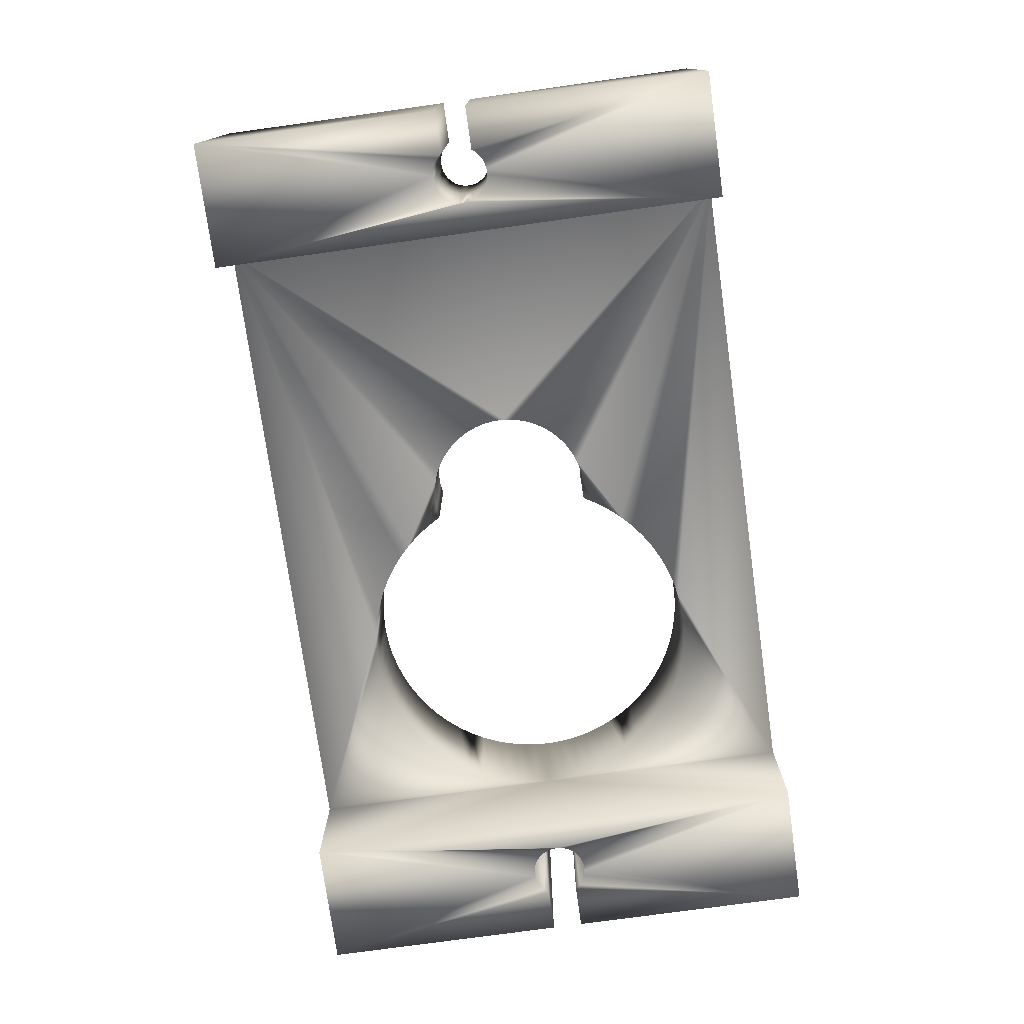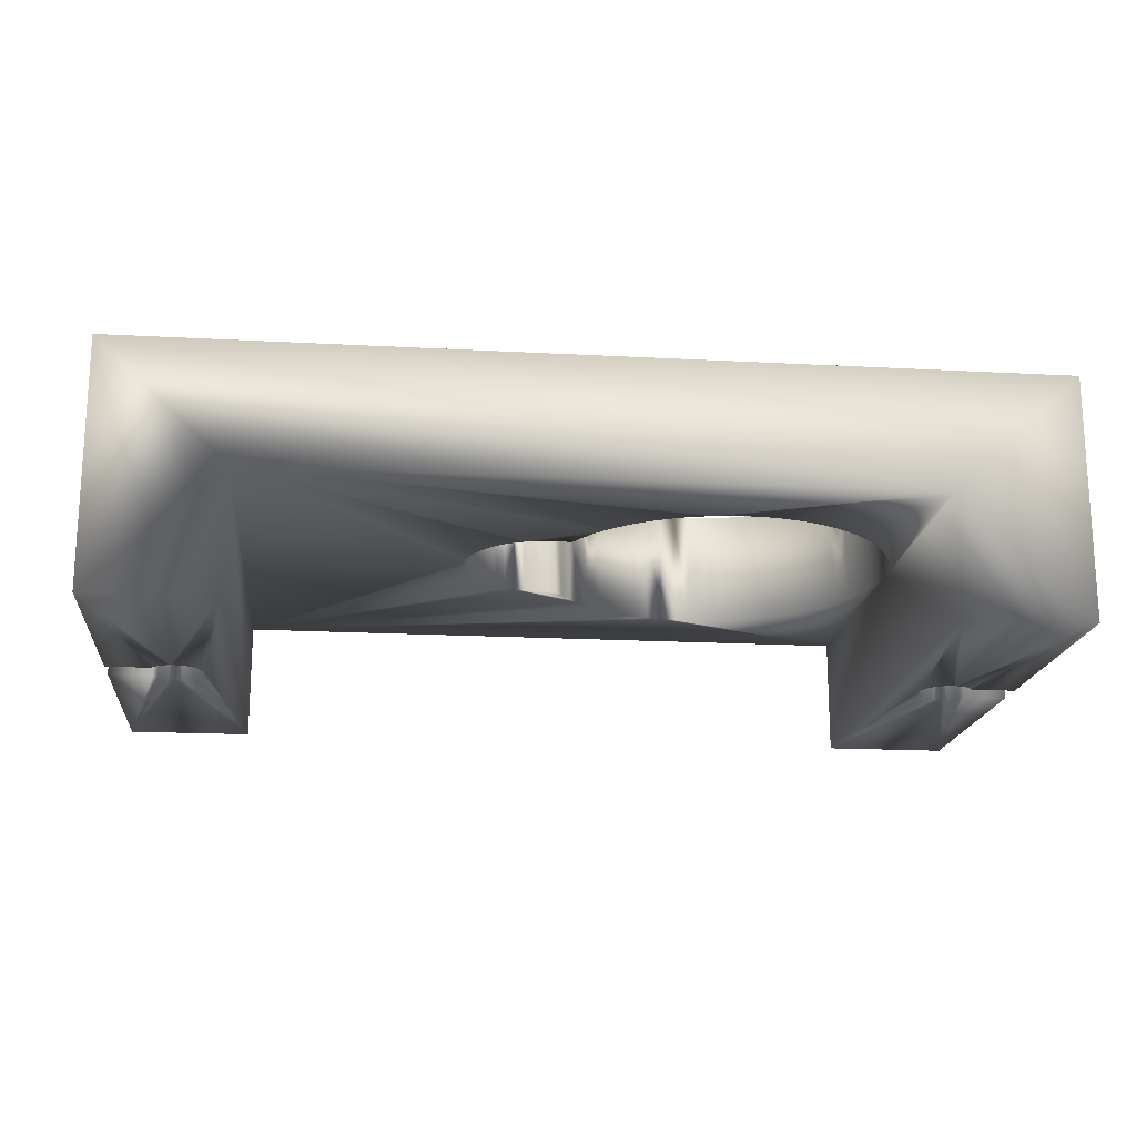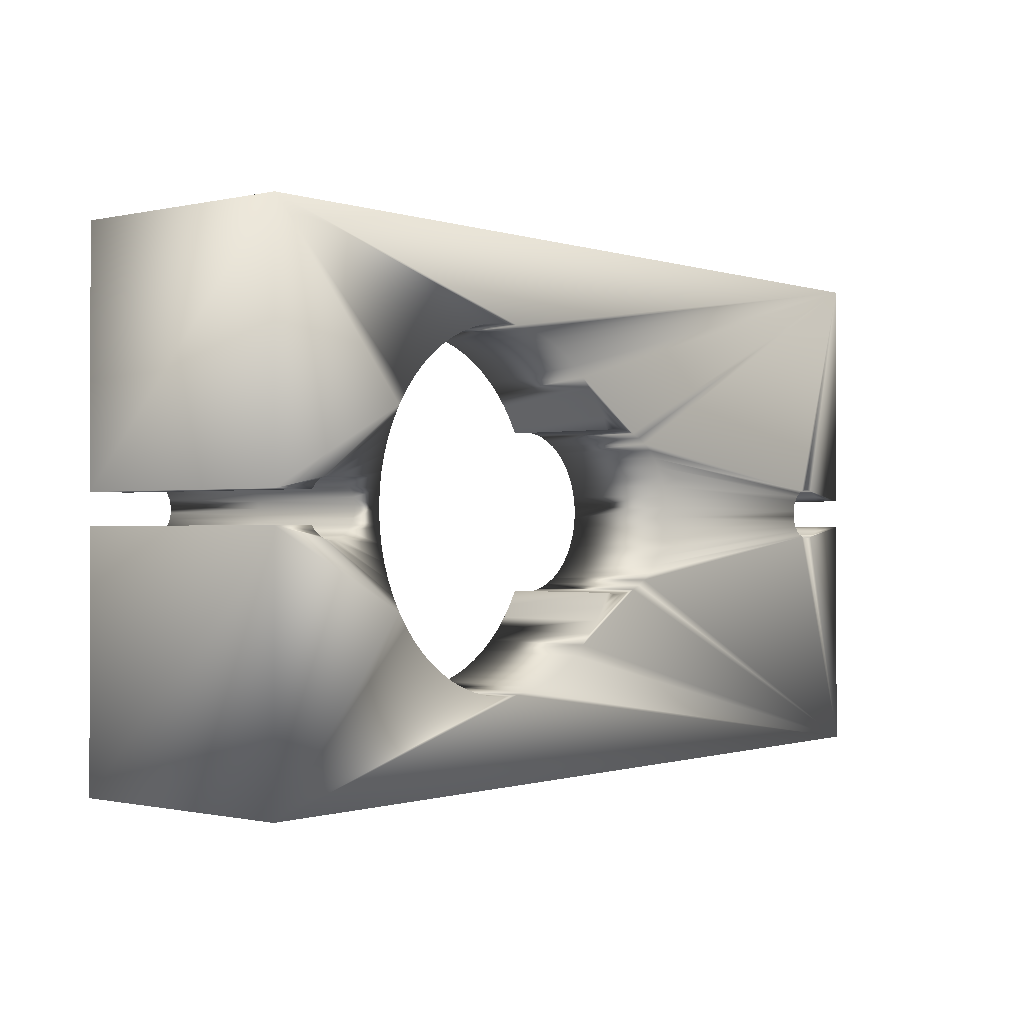
<metadata>
{"format":"obj","ext":"obj","renderer":"f3d","projection":"perspective","resolution":1024,"background":"white","views":[{"elev":-75.9,"azim":97.9,"up":"+Z"},{"elev":-17.8,"azim":174.0,"up":"+Z"},{"elev":-0.6,"azim":-50.3,"up":"+Y"}]}
</metadata>
<code>
v 0.175 2.934 16.31
v 0.5663 2.991 16.31
v 0.175 2.934 20.61
v 0.5663 2.991 20.61
v 0.9617 2.996 16.31
v 0.9617 2.996 20.61
v 1.354 2.948 16.31
v 1.354 2.948 20.61
v 1.737 2.85 16.31
v 1.737 2.85 20.61
v 2.104 2.702 16.31
v 2.104 2.702 20.61
v 2.448 2.507 16.31
v 2.448 2.507 20.61
v 2.763 2.268 16.31
v 2.763 2.268 20.61
v 3.045 1.99 16.31
v 3.045 1.99 20.61
v 3.287 1.678 16.31
v 3.287 1.678 20.61
v 3.486 1.336 16.31
v 3.486 1.336 20.61
v 3.638 0.9714 16.31
v 3.638 0.9714 20.61
v 3.741 0.5897 16.31
v 3.741 0.5897 20.61
v 3.793 0.1977 16.31
v 3.793 0.1977 20.61
v 3.793 -0.1977 16.31
v 3.793 -0.1977 20.61
v 3.741 -0.5897 16.31
v 3.741 -0.5897 20.61
v 3.638 -0.9714 16.31
v 3.638 -0.9714 20.61
v 3.486 -1.336 16.31
v 3.486 -1.336 20.61
v 3.287 -1.678 16.31
v 3.287 -1.678 20.61
v 3.045 -1.99 16.31
v 3.045 -1.99 20.61
v 2.763 -2.268 16.31
v 2.763 -2.268 20.61
v 2.448 -2.507 16.31
v 2.448 -2.507 20.61
v 2.104 -2.702 16.31
v 2.104 -2.702 20.61
v 1.737 -2.85 16.31
v 1.737 -2.85 20.61
v 1.354 -2.948 16.31
v 1.354 -2.948 20.61
v 0.9617 -2.996 16.31
v 0.9617 -2.996 20.61
v 0.5663 -2.991 16.31
v 0.5663 -2.991 20.61
v 0.175 -2.934 16.31
v 0.175 -2.934 20.61
v -0.1169 -3.432 16.31
v -0.1169 -3.432 20.61
v -0.453 -3.901 16.31
v -0.453 -3.901 20.61
v -0.8307 -4.337 16.31
v -0.8307 -4.337 20.61
v -1.247 -4.737 16.31
v -1.247 -4.737 20.61
v -1.698 -5.097 16.31
v -1.698 -5.097 20.61
v -2.179 -5.415 16.31
v -2.179 -5.415 20.61
v -2.688 -5.687 16.31
v -2.688 -5.687 20.61
v -3.22 -5.911 16.31
v -3.22 -5.911 20.61
v -3.77 -6.085 16.31
v -3.77 -6.085 20.61
v -4.334 -6.209 16.31
v -4.334 -6.209 20.61
v -4.906 -6.281 16.31
v -4.906 -6.281 20.61
v -5.483 -6.299 16.31
v -5.483 -6.299 20.61
v -6.059 -6.265 16.31
v -6.059 -6.265 20.61
v -6.63 -6.179 16.31
v -6.63 -6.179 20.61
v -7.19 -6.04 16.31
v -7.19 -6.04 20.61
v -7.735 -5.851 16.31
v -7.735 -5.851 20.61
v -8.26 -5.613 16.31
v -8.26 -5.613 20.61
v -8.762 -5.328 16.31
v -8.762 -5.328 20.61
v -9.235 -4.998 16.31
v -9.235 -4.998 20.61
v -9.677 -4.626 16.31
v -9.677 -4.626 20.61
v -10.08 -4.215 16.31
v -10.08 -4.215 20.61
v -10.45 -3.769 16.31
v -10.45 -3.769 20.61
v -10.77 -3.292 16.31
v -10.77 -3.292 20.61
v -11.05 -2.786 16.31
v -11.05 -2.786 20.61
v -11.28 -2.258 16.31
v -11.28 -2.258 20.61
v -11.46 -1.71 16.31
v -11.46 -1.71 20.61
v -11.59 -1.148 16.31
v -11.59 -1.148 20.61
v -11.67 -0.5764 16.31
v -11.67 -0.5764 20.61
v -11.7 -1.786e-06 16.31
v -11.7 -1.786e-06 20.61
v -11.67 0.5764 16.31
v -11.67 0.5764 20.61
v -11.59 1.148 16.31
v -11.59 1.148 20.61
v -11.46 1.71 16.31
v -11.46 1.71 20.61
v -11.28 2.258 16.31
v -11.28 2.258 20.61
v -11.05 2.786 16.31
v -11.05 2.786 20.61
v -10.77 3.292 16.31
v -10.77 3.292 20.61
v -10.45 3.769 16.31
v -10.45 3.769 20.61
v -10.08 4.215 16.31
v -10.08 4.215 20.61
v -9.677 4.626 16.31
v -9.677 4.626 20.61
v -9.235 4.998 16.31
v -9.235 4.998 20.61
v -8.762 5.328 16.31
v -8.762 5.328 20.61
v -8.26 5.613 16.31
v -8.26 5.613 20.61
v -7.735 5.851 16.31
v -7.735 5.851 20.61
v -7.19 6.04 16.31
v -7.19 6.04 20.61
v -6.63 6.179 16.31
v -6.63 6.179 20.61
v -6.059 6.265 16.31
v -6.059 6.265 20.61
v -5.483 6.299 16.31
v -5.483 6.299 20.61
v -4.906 6.281 16.31
v -4.906 6.281 20.61
v -4.334 6.209 16.31
v -4.334 6.209 20.61
v -3.77 6.085 16.31
v -3.77 6.085 20.61
v -3.22 5.911 16.31
v -3.22 5.911 20.61
v -2.688 5.687 16.31
v -2.688 5.687 20.61
v -2.179 5.415 16.31
v -2.179 5.415 20.61
v -1.698 5.097 16.31
v -1.698 5.097 20.61
v -1.247 4.737 16.31
v -1.247 4.737 20.61
v -0.8307 4.337 16.31
v -0.8307 4.337 20.61
v -0.453 3.901 16.31
v -0.453 3.901 20.61
v -0.1169 3.432 16.31
v -0.1169 3.432 20.61
v 11.7 -9.35 16.31
v 11.7 9.35 16.31
v -11.7 -9.35 16.31
v -11.7 9.35 16.31
v 16.2 9.35 20.61
v 16.2 9.35 12.01
v 11.7 9.35 12.01
v -11.7 9.35 12.01
v -16.2 9.35 12.01
v -16.2 9.35 20.61
v -16.2 -9.35 20.61
v -16.2 -9.35 12.01
v -11.7 -9.35 12.01
v 11.7 -9.35 12.01
v 16.2 -9.35 12.01
v 16.2 -9.35 20.61
v -12.81 0.111 12.01
v -12.86 0.3276 12.01
v -12.95 0.5281 12.01
v -13.9 -0.9952 12.01
v -13.68 -0.9923 12.01
v -13.46 -0.9405 12.01
v -16.2 -0.55 12.01
v -14.64 -0.55 12.01
v -14.49 -0.7208 12.01
v -14.32 -0.856 12.01
v -14.12 -0.949 12.01
v -13.26 -0.8422 12.01
v -13.09 -0.7025 12.01
v -12.95 -0.5281 12.01
v -12.86 -0.3276 12.01
v -12.81 -0.111 12.01
v -13.09 0.7025 12.01
v -13.26 0.8422 12.01
v -13.46 0.9405 12.01
v -13.68 0.9923 12.01
v -13.9 0.9952 12.01
v -14.12 0.949 12.01
v -14.32 0.856 12.01
v -14.49 0.7208 12.01
v -14.64 0.55 12.01
v -16.2 0.55 12.01
v 16.2 0.55 12.01
v 16.2 0.55 20.61
v 14.64 0.55 12.01
v 14.64 0.55 20.61
v 14.64 -0.55 20.61
v 14.64 -0.55 12.01
v 14.58 -0.6235 16.31
v 14.49 -0.7208 12.01
v 14.42 -0.7818 16.31
v 14.32 -0.856 12.01
v 14.23 -0.901 16.31
v 14.12 -0.949 12.01
v 14.02 -0.9749 16.31
v 13.9 -0.9952 12.01
v 13.8 -1 16.31
v 13.68 -0.9923 12.01
v 13.58 -0.9749 16.31
v 13.46 -0.9405 12.01
v 13.37 -0.901 16.31
v 13.26 -0.8422 12.01
v 13.18 -0.7818 16.31
v 13.09 -0.7025 12.01
v 13.02 -0.6235 16.31
v 12.95 -0.5281 12.01
v 12.9 -0.4339 16.31
v 12.86 -0.3276 12.01
v 12.83 -0.2225 16.31
v 12.81 -0.111 12.01
v 12.8 -1.786e-06 16.31
v 12.81 0.111 12.01
v 12.83 0.2225 16.31
v 12.86 0.3276 12.01
v 12.9 0.4339 16.31
v 12.95 0.5281 12.01
v 13.02 0.6235 16.31
v 13.09 0.7025 12.01
v 13.18 0.7818 16.31
v 13.26 0.8422 12.01
v 13.37 0.901 16.31
v 13.46 0.9405 12.01
v 13.58 0.9749 16.31
v 13.68 0.9923 12.01
v 13.8 1 16.31
v 13.9 0.9952 12.01
v 14.02 0.9749 16.31
v 14.12 0.949 12.01
v 14.23 0.901 16.31
v 14.32 0.856 12.01
v 14.42 0.7818 16.31
v 14.49 0.7208 12.01
v 14.58 0.6235 16.31
v 14.49 0.7208 20.61
v 14.32 0.856 20.61
v 14.12 0.949 20.61
v 13.9 0.9952 20.61
v 13.68 0.9923 20.61
v 13.46 0.9405 20.61
v 13.26 0.8422 20.61
v 13.09 0.7025 20.61
v 12.95 0.5281 20.61
v 12.86 0.3276 20.61
v 12.81 0.111 20.61
v 12.81 -0.111 20.61
v 12.86 -0.3276 20.61
v 12.95 -0.5281 20.61
v 13.09 -0.7025 20.61
v 13.26 -0.8422 20.61
v 13.46 -0.9405 20.61
v 13.68 -0.9923 20.61
v 13.9 -0.9952 20.61
v 14.12 -0.949 20.61
v 14.32 -0.856 20.61
v 14.49 -0.7208 20.61
v 16.2 -0.55 12.01
v 16.2 -0.55 20.61
v -16.2 0.55 20.61
v -14.12 0.949 20.61
v -14.32 0.856 20.61
v -14.49 0.7208 20.61
v -14.64 0.55 20.61
v -16.2 -0.55 20.61
v -14.12 -0.949 20.61
v -14.32 -0.856 20.61
v -13.9 -0.9952 20.61
v -13.68 -0.9923 20.61
v -13.46 -0.9405 20.61
v -13.26 -0.8422 20.61
v -13.09 -0.7025 20.61
v -12.95 -0.5281 20.61
v -12.86 -0.3276 20.61
v -12.81 -0.111 20.61
v -12.81 0.111 20.61
v -12.86 0.3276 20.61
v -12.95 0.5281 20.61
v -13.09 0.7025 20.61
v -13.26 0.8422 20.61
v -13.46 0.9405 20.61
v -13.68 0.9923 20.61
v -13.9 0.9952 20.61
v -14.49 -0.7208 20.61
v -14.64 -0.55 20.61
v -14.58 0.6235 16.31
v -14.42 0.7818 16.31
v -14.23 0.901 16.31
v -14.02 0.9749 16.31
v -13.8 1 16.31
v -13.58 0.9749 16.31
v -13.37 0.901 16.31
v -13.18 0.7818 16.31
v -13.02 0.6235 16.31
v -12.9 0.4339 16.31
v -12.83 0.2225 16.31
v -12.8 -1.786e-06 16.31
v -12.83 -0.2225 16.31
v -12.9 -0.4339 16.31
v -13.02 -0.6235 16.31
v -13.18 -0.7818 16.31
v -13.37 -0.901 16.31
v -13.58 -0.9749 16.31
v -13.8 -1 16.31
v -14.02 -0.9749 16.31
v -14.23 -0.901 16.31
v -14.42 -0.7818 16.31
v -14.58 -0.6235 16.31
g mmGroup0
f 1 2 3
f 3 2 4
f 4 2 5
f 4 5 6
f 6 5 7
f 6 7 8
f 8 7 9
f 8 9 10
f 10 9 11
f 10 11 12
f 12 11 13
f 12 13 14
f 14 13 15
f 14 15 16
f 16 15 17
f 16 17 18
f 18 17 19
f 18 19 20
f 20 19 21
f 20 21 22
f 22 21 23
f 22 23 24
f 24 23 25
f 24 25 26
f 26 25 27
f 26 27 28
f 28 27 29
f 28 29 30
f 30 29 31
f 30 31 32
f 32 31 33
f 32 33 34
f 34 33 35
f 34 35 36
f 36 35 37
f 36 37 38
f 38 37 39
f 38 39 40
f 40 39 41
f 40 41 42
f 42 41 43
f 42 43 44
f 44 43 45
f 44 45 46
f 46 45 47
f 46 47 48
f 48 47 49
f 48 49 50
f 50 49 51
f 50 51 52
f 52 51 53
f 52 53 54
f 54 53 55
f 54 55 56
f 55 57 56
f 56 57 58
f 58 57 59
f 58 59 60
f 60 59 61
f 60 61 62
f 62 61 63
f 62 63 64
f 64 63 65
f 64 65 66
f 66 65 67
f 66 67 68
f 68 67 69
f 68 69 70
f 70 69 71
f 70 71 72
f 72 71 73
f 72 73 74
f 74 73 75
f 74 75 76
f 76 75 77
f 76 77 78
f 78 77 79
f 78 79 80
f 80 79 81
f 80 81 82
f 82 81 83
f 82 83 84
f 84 83 85
f 84 85 86
f 86 85 87
f 86 87 88
f 88 87 89
f 88 89 90
f 90 89 91
f 90 91 92
f 92 91 93
f 92 93 94
f 94 93 95
f 94 95 96
f 96 95 97
f 96 97 98
f 98 97 99
f 98 99 100
f 100 99 101
f 100 101 102
f 102 101 103
f 102 103 104
f 104 103 105
f 104 105 106
f 106 105 107
f 106 107 108
f 108 107 109
f 108 109 110
f 110 109 111
f 110 111 112
f 112 111 113
f 112 113 114
f 114 113 115
f 114 115 116
f 116 115 117
f 116 117 118
f 118 117 119
f 118 119 120
f 120 119 121
f 120 121 122
f 122 121 123
f 122 123 124
f 124 123 125
f 124 125 126
f 126 125 127
f 126 127 128
f 128 127 129
f 128 129 130
f 130 129 131
f 130 131 132
f 132 131 133
f 132 133 134
f 134 133 135
f 134 135 136
f 136 135 137
f 136 137 138
f 138 137 139
f 138 139 140
f 140 139 141
f 140 141 142
f 142 141 143
f 142 143 144
f 144 143 145
f 144 145 146
f 146 145 147
f 146 147 148
f 148 147 149
f 148 149 150
f 150 149 151
f 150 151 152
f 152 151 153
f 152 153 154
f 154 153 155
f 154 155 156
f 156 155 157
f 156 157 158
f 158 157 159
f 158 159 160
f 160 159 161
f 160 161 162
f 162 161 163
f 162 163 164
f 164 163 165
f 164 165 166
f 166 165 167
f 166 167 168
f 168 167 169
f 168 169 170
f 170 169 1
f 170 1 3
f 171 27 172
f 172 27 25
f 172 25 23
f 173 75 171
f 171 75 73
f 171 73 71
f 113 111 173
f 173 111 109
f 173 109 107
f 107 105 173
f 173 105 103
f 173 103 101
f 101 99 173
f 173 99 97
f 173 97 95
f 95 93 173
f 173 93 91
f 173 91 89
f 89 87 173
f 173 87 85
f 173 85 83
f 83 81 173
f 173 81 79
f 173 79 77
f 77 75 173
f 71 69 171
f 171 69 67
f 171 67 65
f 65 63 171
f 171 63 61
f 171 61 47
f 47 61 49
f 49 61 59
f 49 59 51
f 51 59 57
f 51 57 53
f 53 57 55
f 47 45 171
f 171 45 43
f 171 43 41
f 41 39 171
f 171 39 37
f 171 37 35
f 35 33 171
f 171 33 31
f 171 31 29
f 29 27 171
f 23 21 172
f 172 21 19
f 172 19 17
f 17 15 172
f 172 15 13
f 172 13 11
f 11 9 172
f 172 9 165
f 172 165 163
f 9 7 165
f 165 7 167
f 167 7 5
f 167 5 169
f 169 5 2
f 169 2 1
f 163 161 172
f 172 161 159
f 172 159 157
f 157 155 172
f 172 155 153
f 172 153 151
f 172 151 174
f 174 151 149
f 174 149 147
f 147 145 174
f 174 145 143
f 174 143 141
f 141 139 174
f 174 139 137
f 174 137 135
f 135 133 174
f 174 133 131
f 174 131 129
f 129 127 174
f 174 127 125
f 174 125 123
f 123 121 174
f 174 121 119
f 174 119 117
f 117 115 174
f 174 115 113
f 174 175 172
f 172 175 176
f 172 176 177
f 178 179 174
f 174 179 180
f 174 180 175
f 171 181 173
f 173 181 182
f 173 182 183
f 184 185 171
f 171 185 186
f 171 186 181
f 171 172 184
f 184 172 177
f 173 183 113
f 113 183 178
f 113 178 174
f 183 187 178
f 178 187 188
f 178 188 189
f 182 190 183
f 183 190 191
f 183 191 192
f 193 194 182
f 182 194 195
f 182 195 196
f 196 197 182
f 182 197 190
f 192 198 183
f 183 198 199
f 183 199 200
f 200 201 183
f 183 201 202
f 183 202 187
f 189 203 178
f 178 203 204
f 178 204 205
f 205 206 178
f 178 206 207
f 178 207 179
f 179 207 208
f 179 208 209
f 209 210 179
f 179 210 211
f 179 211 212
f 213 176 214
f 214 176 175
f 215 213 216
f 216 213 214
f 217 218 219
f 219 218 220
f 219 220 221
f 221 220 222
f 221 222 223
f 223 222 224
f 223 224 225
f 225 224 226
f 225 226 227
f 227 226 228
f 227 228 229
f 229 228 230
f 229 230 231
f 231 230 232
f 231 232 233
f 233 232 234
f 233 234 235
f 235 234 236
f 235 236 237
f 237 236 238
f 237 238 239
f 239 238 240
f 239 240 241
f 241 240 242
f 241 242 243
f 243 242 244
f 243 244 245
f 245 244 246
f 245 246 247
f 247 246 248
f 247 248 249
f 249 248 250
f 249 250 251
f 251 250 252
f 251 252 253
f 253 252 254
f 253 254 255
f 255 254 256
f 255 256 257
f 257 256 258
f 257 258 259
f 259 258 260
f 259 260 261
f 261 260 262
f 261 262 263
f 263 262 215
f 263 215 216
f 216 264 263
f 263 264 261
f 264 265 261
f 261 265 259
f 265 266 259
f 259 266 257
f 266 267 257
f 257 267 255
f 267 268 255
f 255 268 253
f 268 269 253
f 253 269 251
f 269 270 251
f 251 270 249
f 270 271 249
f 249 271 247
f 271 272 247
f 247 272 245
f 272 273 245
f 245 273 243
f 273 274 243
f 243 274 241
f 274 275 241
f 241 275 239
f 275 276 239
f 239 276 237
f 276 277 237
f 237 277 235
f 277 278 235
f 235 278 233
f 278 279 233
f 233 279 231
f 279 280 231
f 231 280 229
f 280 281 229
f 229 281 227
f 281 282 227
f 227 282 225
f 282 283 225
f 225 283 223
f 283 284 223
f 223 284 221
f 284 285 221
f 221 285 219
f 285 217 219
f 286 218 287
f 287 218 217
f 185 286 186
f 186 286 287
f 177 242 184
f 184 242 240
f 184 240 238
f 176 256 177
f 177 256 254
f 177 254 252
f 213 215 176
f 176 215 262
f 176 262 260
f 260 258 176
f 176 258 256
f 252 250 177
f 177 250 248
f 177 248 246
f 246 244 177
f 177 244 242
f 238 236 184
f 184 236 234
f 184 234 232
f 232 230 184
f 184 230 228
f 184 228 226
f 184 226 185
f 185 226 224
f 185 224 222
f 222 220 185
f 185 220 218
f 185 218 286
f 3 4 170
f 170 4 6
f 170 6 168
f 168 6 8
f 168 8 166
f 166 8 10
f 166 10 164
f 164 10 175
f 164 175 162
f 162 175 160
f 160 175 158
f 158 175 156
f 156 175 154
f 154 175 152
f 152 175 150
f 150 175 180
f 150 180 148
f 148 180 146
f 146 180 144
f 144 180 142
f 142 180 140
f 140 180 138
f 138 180 136
f 136 180 134
f 134 180 132
f 132 180 130
f 130 180 128
f 128 180 126
f 126 180 288
f 126 288 289
f 289 288 290
f 290 288 291
f 291 288 292
f 10 12 175
f 175 12 14
f 175 14 269
f 269 14 16
f 269 16 18
f 269 18 270
f 270 18 20
f 270 20 271
f 271 20 22
f 271 22 24
f 271 24 272
f 272 24 26
f 272 26 273
f 273 26 28
f 273 28 274
f 274 28 30
f 274 30 275
f 275 30 276
f 276 30 32
f 276 32 277
f 277 32 34
f 277 34 278
f 278 34 36
f 278 36 38
f 278 38 279
f 279 38 40
f 279 40 280
f 280 40 42
f 280 42 44
f 280 44 186
f 186 44 46
f 186 46 48
f 50 62 48
f 48 62 64
f 48 64 186
f 186 64 66
f 186 66 68
f 62 50 60
f 60 50 52
f 60 52 58
f 58 52 54
f 58 54 56
f 68 70 186
f 186 70 72
f 186 72 74
f 74 76 186
f 186 76 78
f 186 78 181
f 181 78 80
f 181 80 82
f 82 84 181
f 181 84 86
f 181 86 88
f 88 90 181
f 181 90 92
f 181 92 94
f 94 96 181
f 181 96 98
f 181 98 100
f 100 102 181
f 181 102 293
f 293 102 294
f 293 294 295
f 102 104 294
f 294 104 296
f 296 104 106
f 296 106 297
f 297 106 108
f 297 108 298
f 298 108 110
f 298 110 299
f 299 110 300
f 300 110 112
f 300 112 301
f 301 112 302
f 302 112 114
f 302 114 303
f 303 114 304
f 304 114 305
f 305 114 116
f 305 116 306
f 306 116 307
f 307 116 118
f 307 118 308
f 308 118 309
f 309 118 120
f 309 120 310
f 310 120 122
f 310 122 311
f 311 122 124
f 311 124 289
f 289 124 126
f 295 312 293
f 293 312 313
f 287 283 186
f 186 283 282
f 186 282 281
f 217 285 287
f 287 285 284
f 287 284 283
f 281 280 186
f 269 268 175
f 175 268 267
f 175 267 266
f 175 266 214
f 214 266 265
f 214 265 264
f 264 216 214
f 194 193 313
f 313 193 293
f 292 211 314
f 314 211 210
f 314 210 315
f 315 210 209
f 315 209 316
f 316 209 208
f 316 208 317
f 317 208 207
f 317 207 318
f 318 207 206
f 318 206 319
f 319 206 205
f 319 205 320
f 320 205 204
f 320 204 321
f 321 204 203
f 321 203 322
f 322 203 189
f 322 189 323
f 323 189 188
f 323 188 324
f 324 188 187
f 324 187 325
f 325 187 202
f 325 202 326
f 326 202 201
f 326 201 327
f 327 201 200
f 327 200 328
f 328 200 199
f 328 199 329
f 329 199 198
f 329 198 330
f 330 198 192
f 330 192 331
f 331 192 191
f 331 191 332
f 332 191 190
f 332 190 333
f 333 190 197
f 333 197 334
f 334 197 196
f 334 196 335
f 335 196 195
f 335 195 336
f 336 195 194
f 336 194 313
f 313 312 336
f 336 312 335
f 312 295 335
f 335 295 334
f 295 294 334
f 334 294 333
f 294 296 333
f 333 296 332
f 296 297 332
f 332 297 331
f 297 298 331
f 331 298 330
f 298 299 330
f 330 299 329
f 299 300 329
f 329 300 328
f 300 301 328
f 328 301 327
f 301 302 327
f 327 302 326
f 302 303 326
f 326 303 325
f 303 304 325
f 325 304 324
f 304 305 324
f 324 305 323
f 305 306 323
f 323 306 322
f 306 307 322
f 322 307 321
f 307 308 321
f 321 308 320
f 308 309 320
f 320 309 319
f 309 310 319
f 319 310 318
f 310 311 318
f 318 311 317
f 311 289 317
f 317 289 316
f 289 290 316
f 316 290 315
f 290 291 315
f 315 291 314
f 291 292 314
f 212 211 288
f 288 211 292
f 179 212 180
f 180 212 288
f 193 182 293
f 293 182 181

</code>
